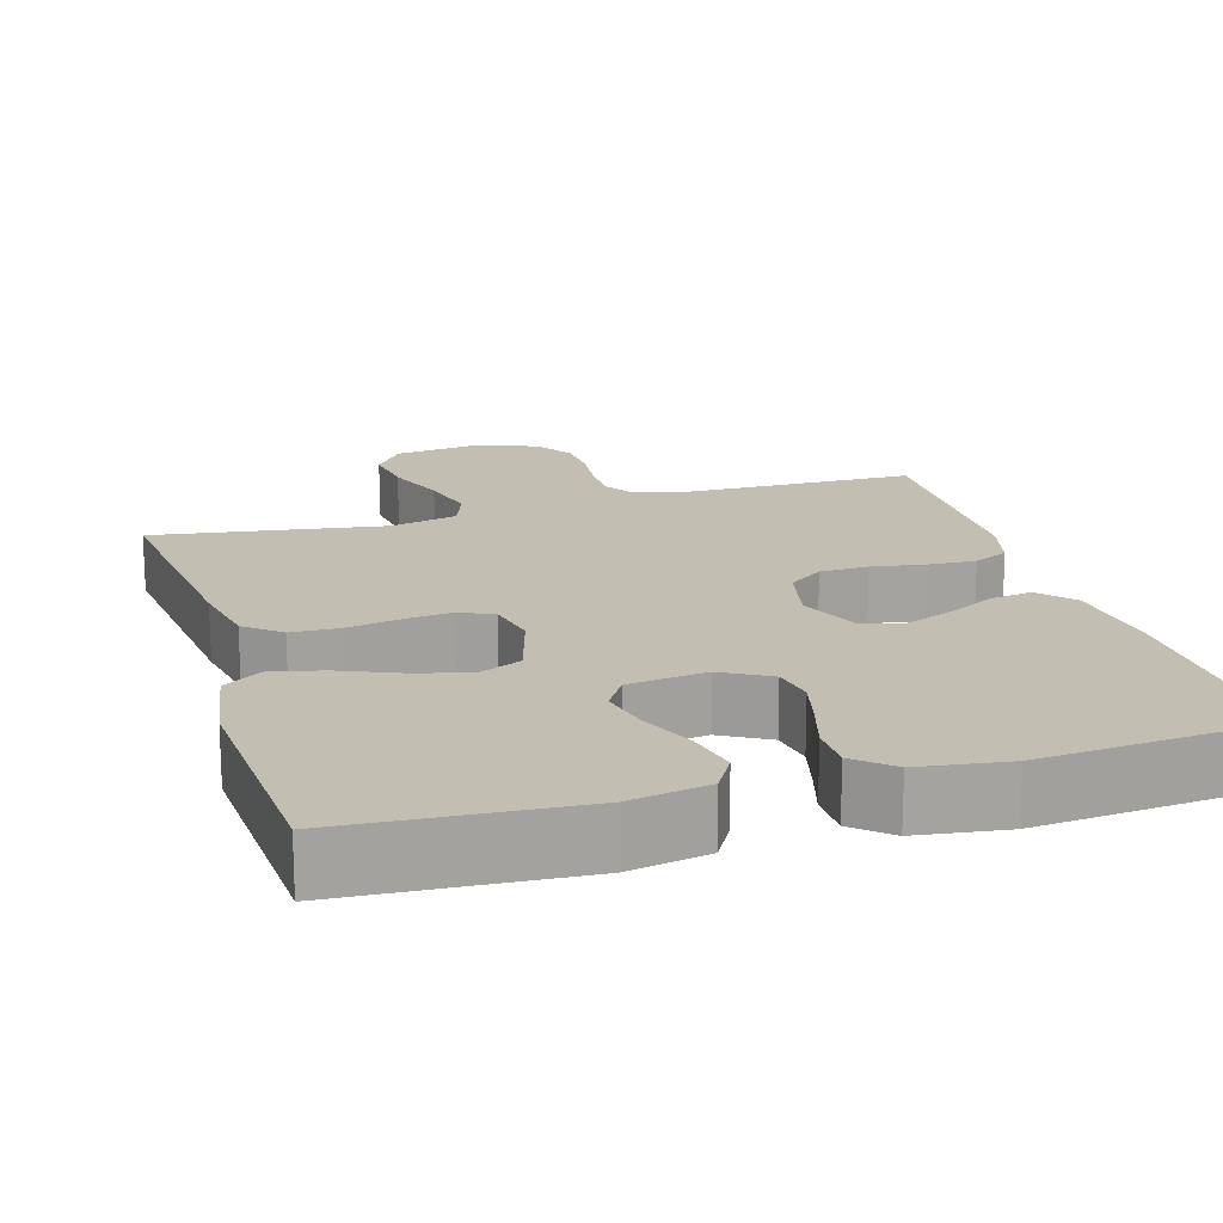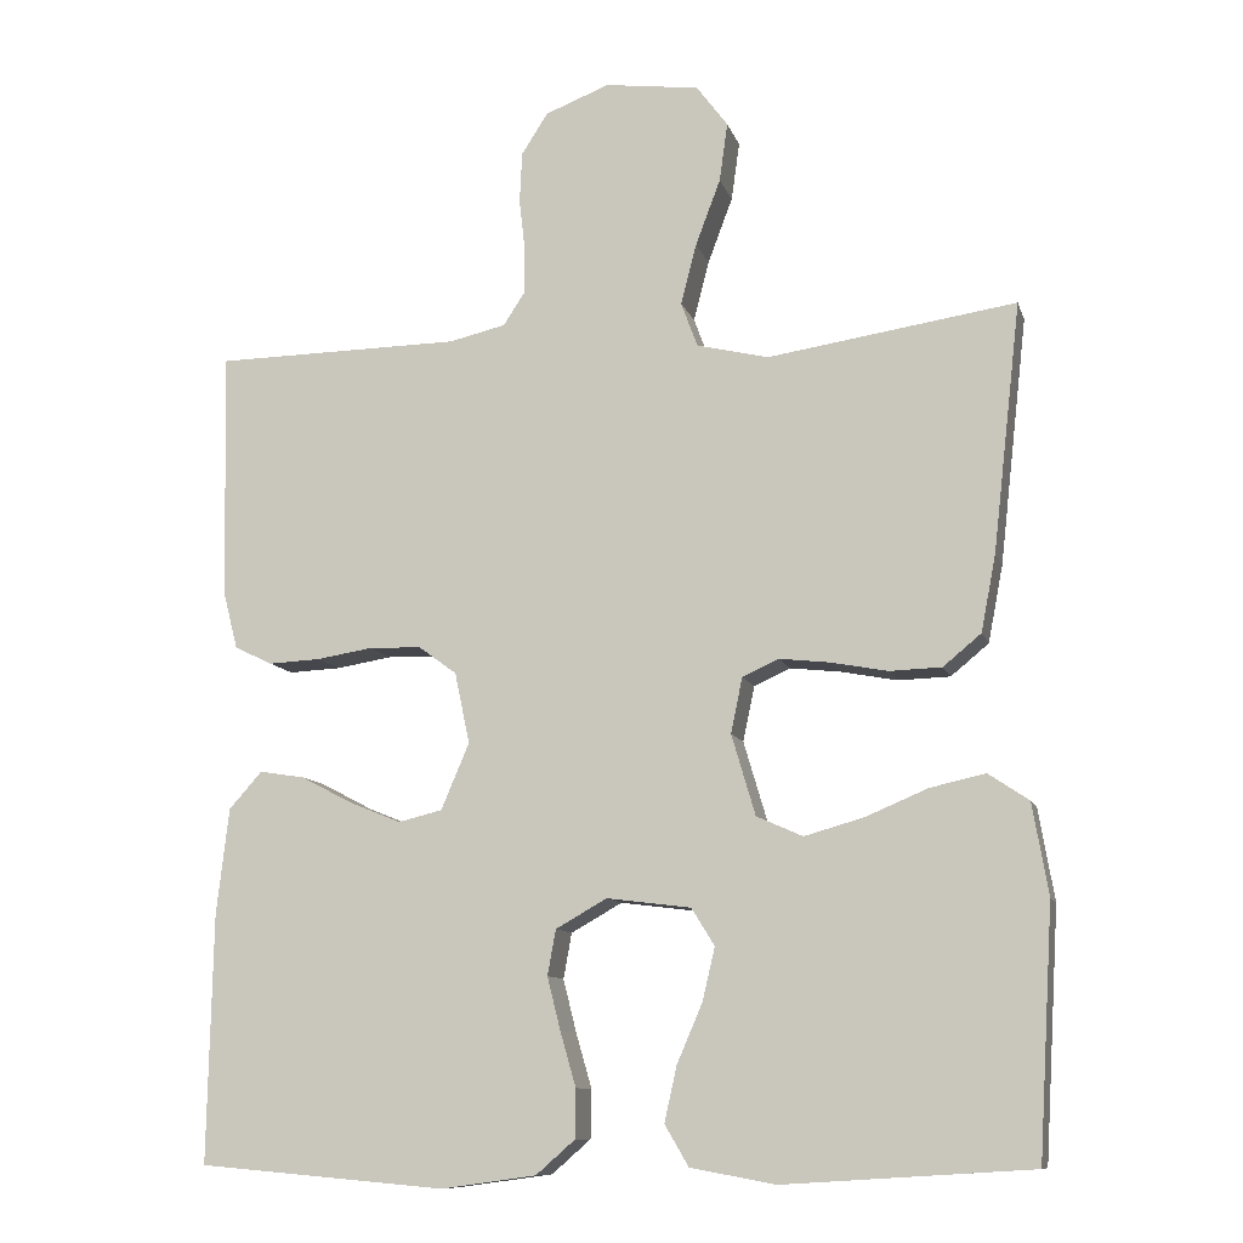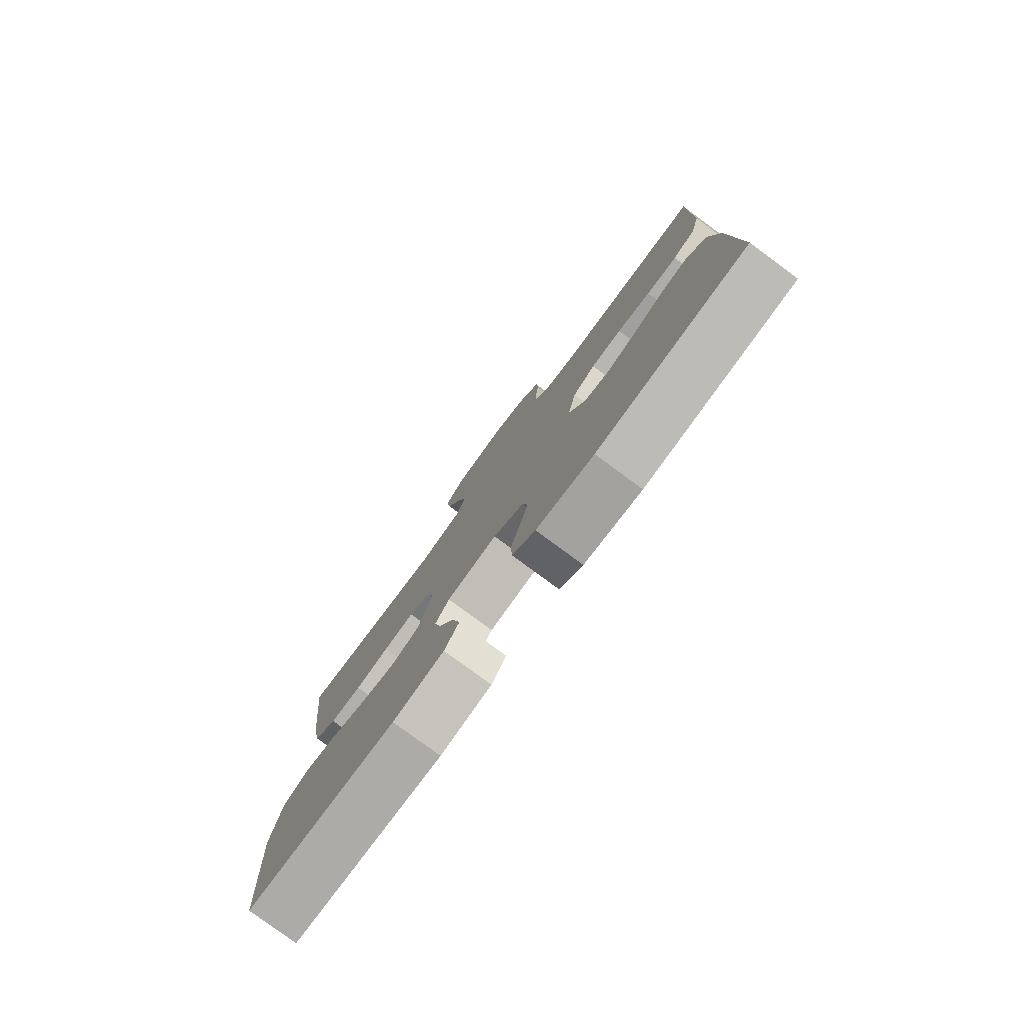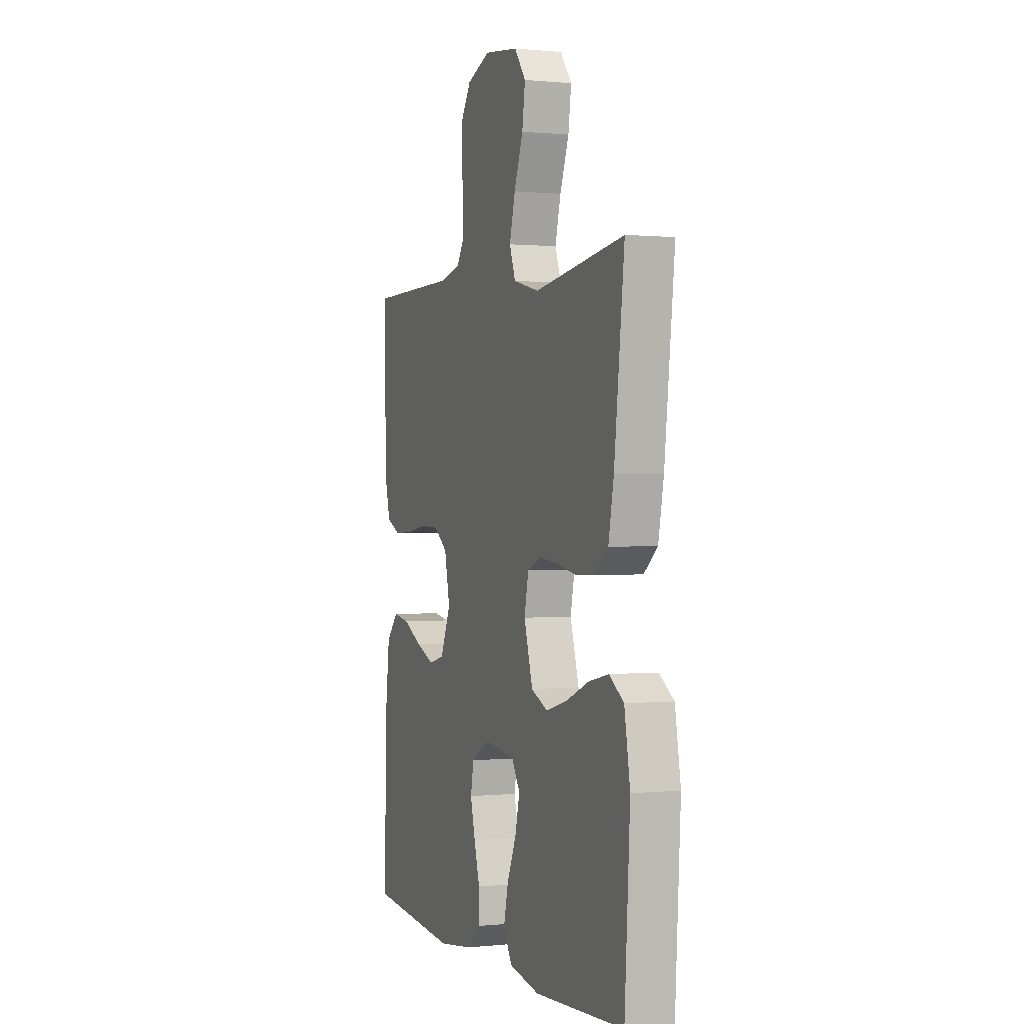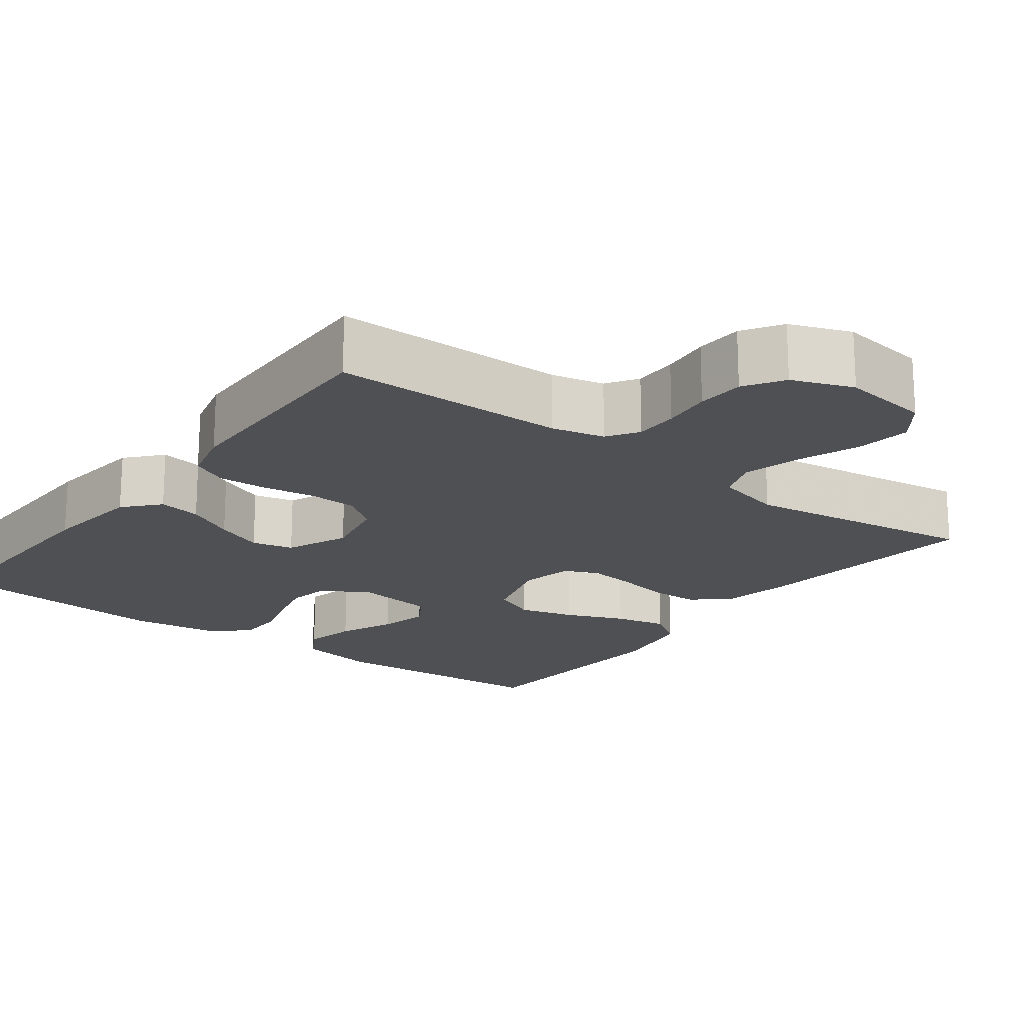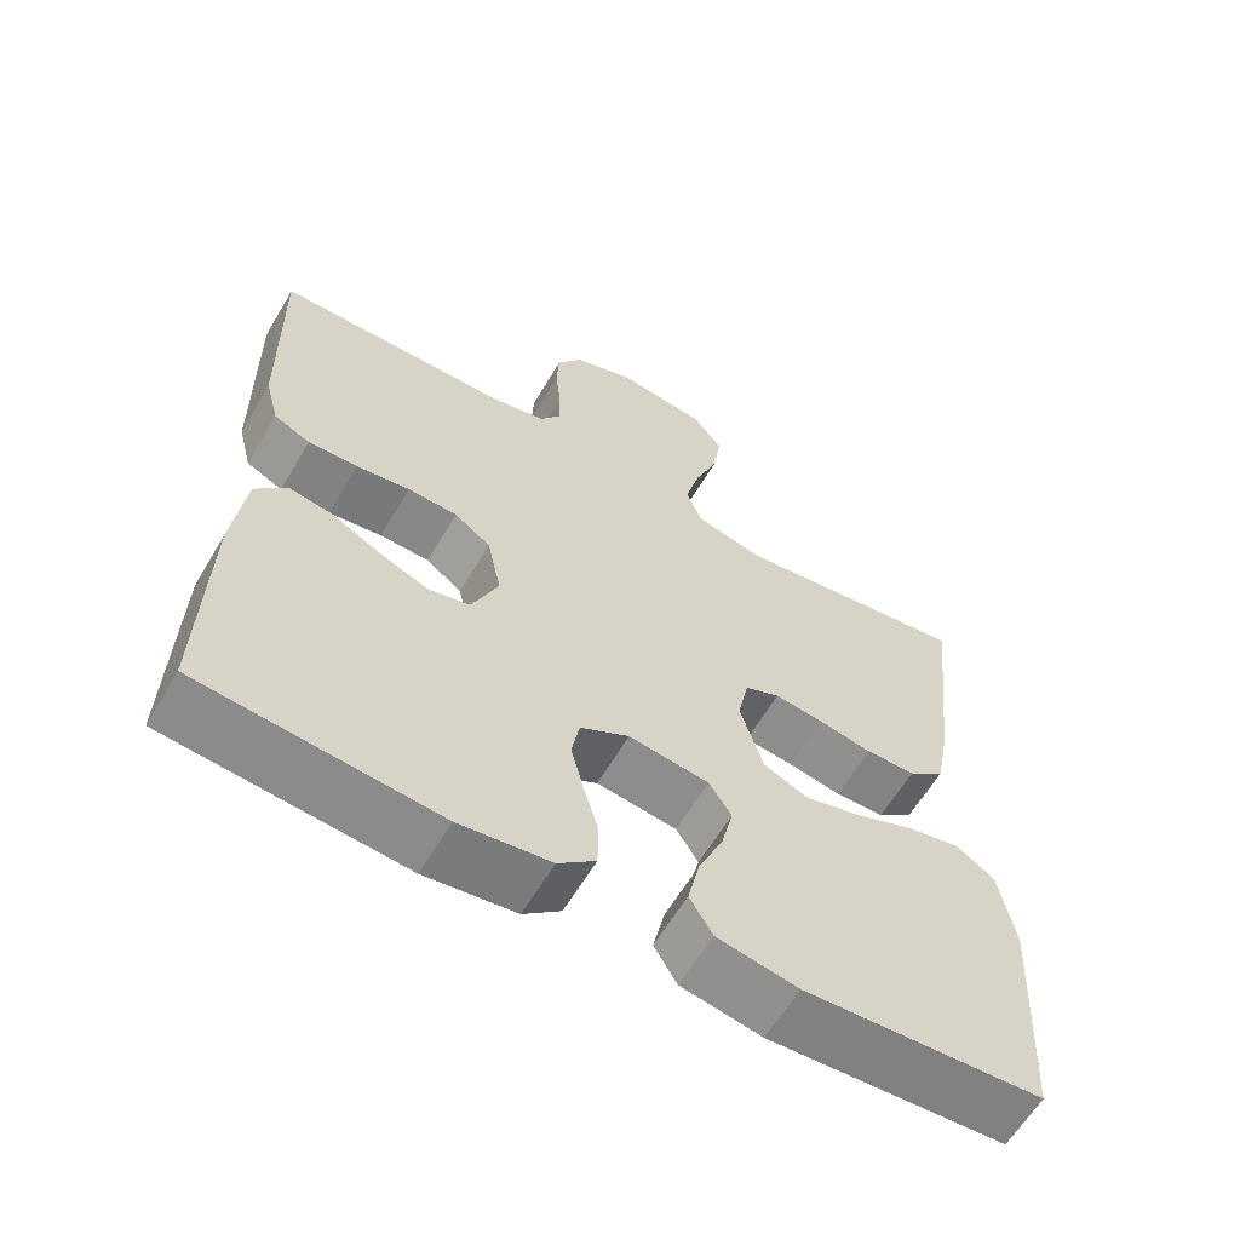
<metadata>
{"format":"obj","ext":"obj","renderer":"f3d","projection":"perspective","resolution":1024,"background":"white","views":[{"elev":17.5,"azim":163.4,"up":"+Y"},{"elev":-10.4,"azim":14.5,"up":"+Z"},{"elev":-79.8,"azim":-126.3,"up":"+Z"},{"elev":0.6,"azim":69.2,"up":"+Z"},{"elev":-19.1,"azim":-37.1,"up":"+Y"},{"elev":-62.0,"azim":-30.6,"up":"+Z"}]}
</metadata>
<code>
v -0.5 0.07 -0.5
v -0.494 0.07 -0.2
v -0.479 0.07 -0.071
v -0.439 0.07 -0.026
v -0.384 0.07 -0.035
v -0.321 0.07 -0.068
v -0.259 0.07 -0.093
v -0.206 0.07 -0.08
v -0.172 0.07 0
v -0.19 0.07 0.086
v -0.236 0.07 0.12
v -0.299 0.07 0.122
v -0.367 0.07 0.111
v -0.43 0.07 0.108
v -0.476 0.07 0.13
v -0.494 0.07 0.2
v -0.5 0.07 0.5
v -0.2 0.07 0.504
v -0.132 0.07 0.52
v -0.106 0.07 0.56
v -0.106 0.07 0.616
v -0.113 0.07 0.679
v -0.11 0.07 0.74
v -0.078 0.07 0.79
v 0 0.07 0.82
v 0.114 0.07 0.805
v 0.152 0.07 0.754
v 0.142 0.07 0.683
v 0.112 0.07 0.603
v 0.093 0.07 0.53
v 0.113 0.07 0.476
v 0.2 0.07 0.455
v 0.5 0.07 0.5
v 0.466 0.07 0.2
v 0.448 0.07 0.107
v 0.402 0.07 0.069
v 0.339 0.07 0.067
v 0.271 0.07 0.08
v 0.209 0.07 0.087
v 0.165 0.07 0.067
v 0.151 0.07 0
v 0.18 0.07 -0.098
v 0.236 0.07 -0.123
v 0.307 0.07 -0.103
v 0.383 0.07 -0.071
v 0.45 0.07 -0.056
v 0.499 0.07 -0.089
v 0.518 0.07 -0.2
v 0.5 0.07 -0.5
v 0.2 0.07 -0.519
v 0.098 0.07 -0.5
v 0.069 0.07 -0.451
v 0.084 0.07 -0.384
v 0.115 0.07 -0.312
v 0.13 0.07 -0.248
v 0.102 0.07 -0.203
v 0 0.07 -0.19
v -0.062 0.07 -0.225
v -0.072 0.07 -0.28
v -0.056 0.07 -0.344
v -0.037 0.07 -0.41
v -0.038 0.07 -0.469
v -0.085 0.07 -0.51
v -0.2 0.07 -0.526
v -0.5 0 -0.5
v -0.494 0 -0.2
v -0.479 0 -0.071
v -0.439 0 -0.026
v -0.384 0 -0.035
v -0.321 0 -0.068
v -0.259 0 -0.093
v -0.206 0 -0.08
v -0.172 0 0
v -0.19 0 0.086
v -0.236 0 0.12
v -0.299 0 0.122
v -0.367 0 0.111
v -0.43 0 0.108
v -0.476 0 0.13
v -0.494 0 0.2
v -0.5 0 0.5
v -0.2 0 0.504
v -0.132 0 0.52
v -0.106 0 0.56
v -0.106 0 0.616
v -0.113 0 0.679
v -0.11 0 0.74
v -0.078 0 0.79
v 0 0 0.82
v 0.114 0 0.805
v 0.152 0 0.754
v 0.142 0 0.683
v 0.112 0 0.603
v 0.093 0 0.53
v 0.113 0 0.476
v 0.2 0 0.455
v 0.5 0 0.5
v 0.466 0 0.2
v 0.448 0 0.107
v 0.402 0 0.069
v 0.339 0 0.067
v 0.271 0 0.08
v 0.209 0 0.087
v 0.165 0 0.067
v 0.151 0 0
v 0.18 0 -0.098
v 0.236 0 -0.123
v 0.307 0 -0.103
v 0.383 0 -0.071
v 0.45 0 -0.056
v 0.499 0 -0.089
v 0.518 0 -0.2
v 0.5 0 -0.5
v 0.2 0 -0.519
v 0.098 0 -0.5
v 0.069 0 -0.451
v 0.084 0 -0.384
v 0.115 0 -0.312
v 0.13 0 -0.248
v 0.102 0 -0.203
v 0 0 -0.19
v -0.062 0 -0.225
v -0.072 0 -0.28
v -0.056 0 -0.344
v -0.037 0 -0.41
v -0.038 0 -0.469
v -0.085 0 -0.51
v -0.2 0 -0.526
f 4 5 6
f 3 4 6
f 2 3 6
f 1 2 6
f 64 1 6
f 63 64 6
f 62 63 6
f 61 62 6
f 60 61 6
f 59 60 6 7
f 58 59 7 8
f 57 58 8 9
f 56 57 9 10
f 52 53 54
f 51 52 54
f 50 51 54
f 49 50 54
f 48 49 54
f 47 48 54
f 46 47 54
f 45 46 54
f 44 45 54
f 43 44 54 55
f 42 43 55 56
f 36 37 38
f 35 36 38
f 34 35 38
f 33 34 38
f 32 33 38
f 31 32 38 39
f 30 31 39 40
f 27 28 29
f 26 27 29
f 25 26 29
f 24 25 29
f 23 24 29
f 22 23 29
f 21 22 29
f 20 21 29 30
f 30 40 41
f 20 30 41
f 19 20 41
f 16 17 18
f 15 16 18
f 14 15 18
f 13 14 18
f 12 13 18
f 11 12 18 19
f 42 56 10
f 41 42 10
f 19 41 10
f 10 11 19
f 70 69 68
f 70 68 67
f 70 67 66
f 70 66 65
f 70 65 128
f 70 128 127
f 70 127 126
f 70 126 125
f 70 125 124
f 71 70 124 123
f 72 71 123 122
f 73 72 122 121
f 74 73 121 120
f 118 117 116
f 118 116 115
f 118 115 114
f 118 114 113
f 118 113 112
f 118 112 111
f 118 111 110
f 118 110 109
f 118 109 108
f 119 118 108 107
f 120 119 107 106
f 102 101 100
f 102 100 99
f 102 99 98
f 102 98 97
f 102 97 96
f 103 102 96 95
f 104 103 95 94
f 93 92 91
f 93 91 90
f 93 90 89
f 93 89 88
f 93 88 87
f 93 87 86
f 93 86 85
f 94 93 85 84
f 105 104 94
f 105 94 84
f 105 84 83
f 82 81 80
f 82 80 79
f 82 79 78
f 82 78 77
f 82 77 76
f 83 82 76 75
f 74 120 106
f 74 106 105
f 74 105 83
f 83 75 74
f 1 65 66 2
f 2 66 67 3
f 3 67 68 4
f 4 68 69 5
f 5 69 70 6
f 6 70 71 7
f 7 71 72 8
f 8 72 73 9
f 9 73 74 10
f 10 74 75 11
f 11 75 76 12
f 12 76 77 13
f 13 77 78 14
f 14 78 79 15
f 15 79 80 16
f 16 80 81 17
f 17 81 82 18
f 18 82 83 19
f 19 83 84 20
f 20 84 85 21
f 21 85 86 22
f 22 86 87 23
f 23 87 88 24
f 24 88 89 25
f 25 89 90 26
f 26 90 91 27
f 27 91 92 28
f 28 92 93 29
f 29 93 94 30
f 30 94 95 31
f 31 95 96 32
f 32 96 97 33
f 33 97 98 34
f 34 98 99 35
f 35 99 100 36
f 36 100 101 37
f 37 101 102 38
f 38 102 103 39
f 39 103 104 40
f 40 104 105 41
f 41 105 106 42
f 42 106 107 43
f 43 107 108 44
f 44 108 109 45
f 45 109 110 46
f 46 110 111 47
f 47 111 112 48
f 48 112 113 49
f 49 113 114 50
f 50 114 115 51
f 51 115 116 52
f 52 116 117 53
f 53 117 118 54
f 54 118 119 55
f 55 119 120 56
f 56 120 121 57
f 57 121 122 58
f 58 122 123 59
f 59 123 124 60
f 60 124 125 61
f 61 125 126 62
f 62 126 127 63
f 63 127 128 64
f 64 128 65 1

</code>
